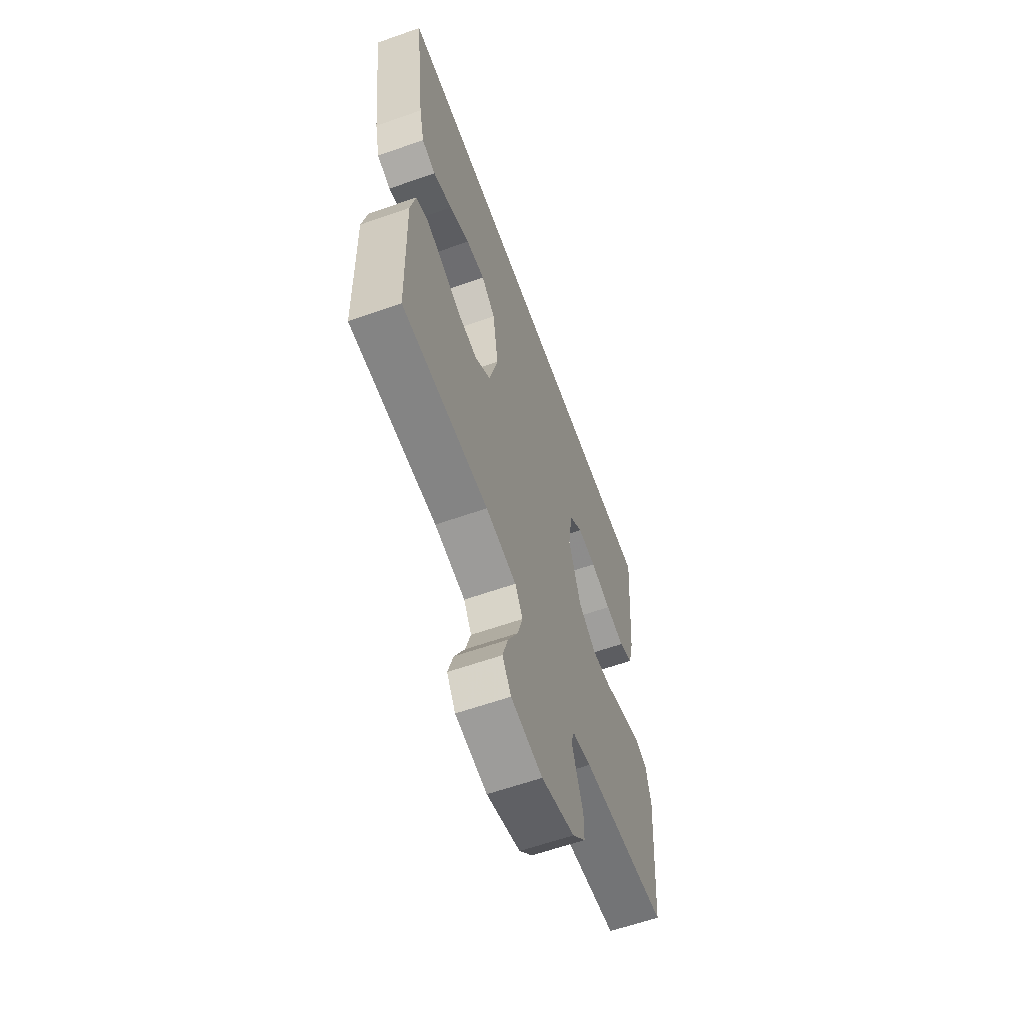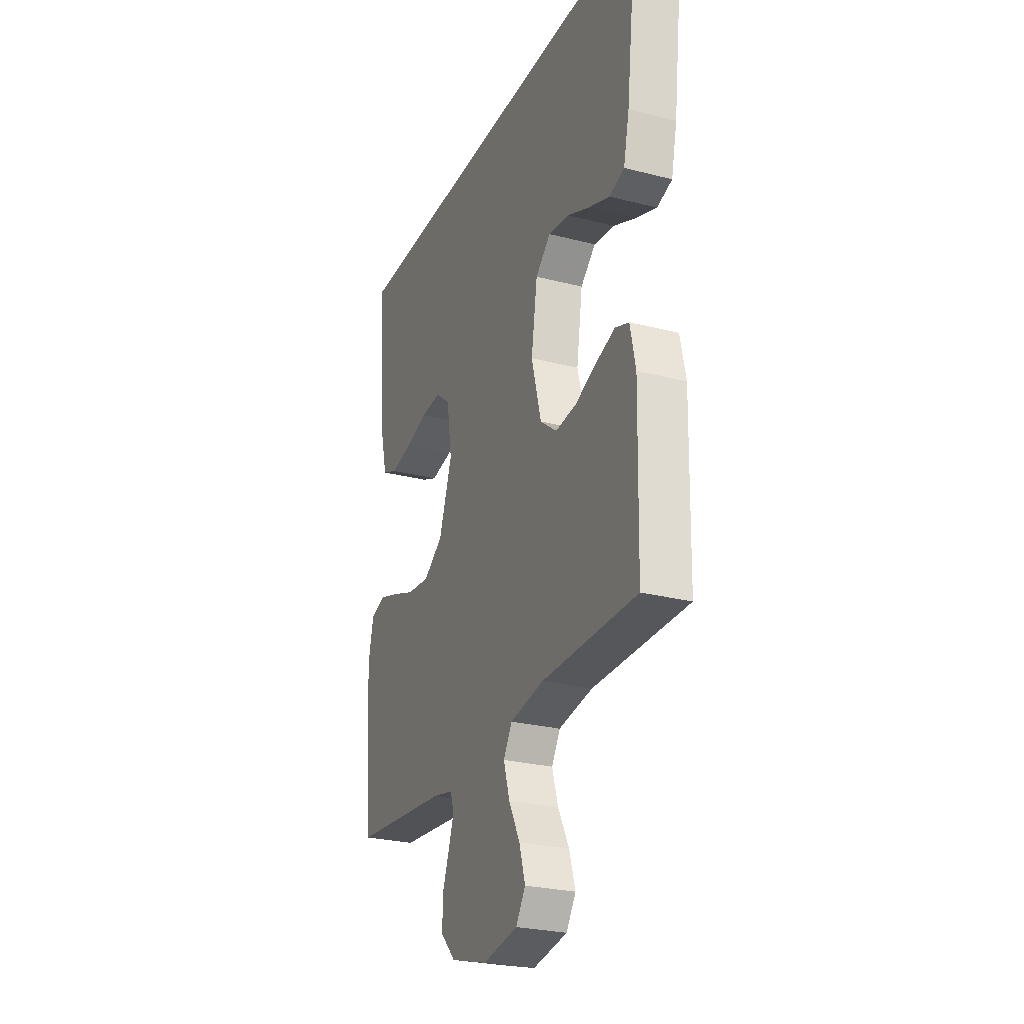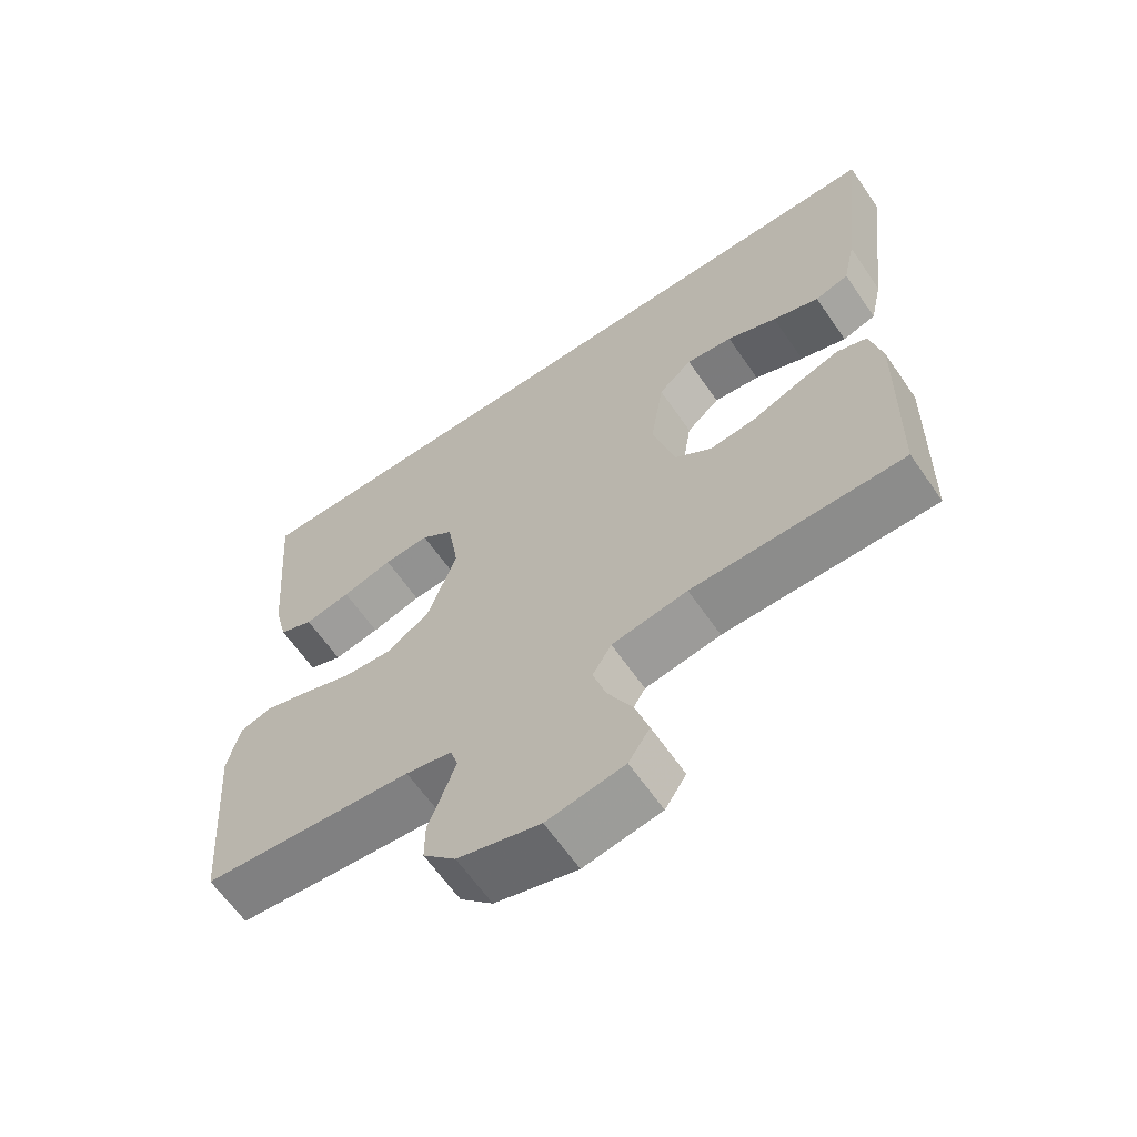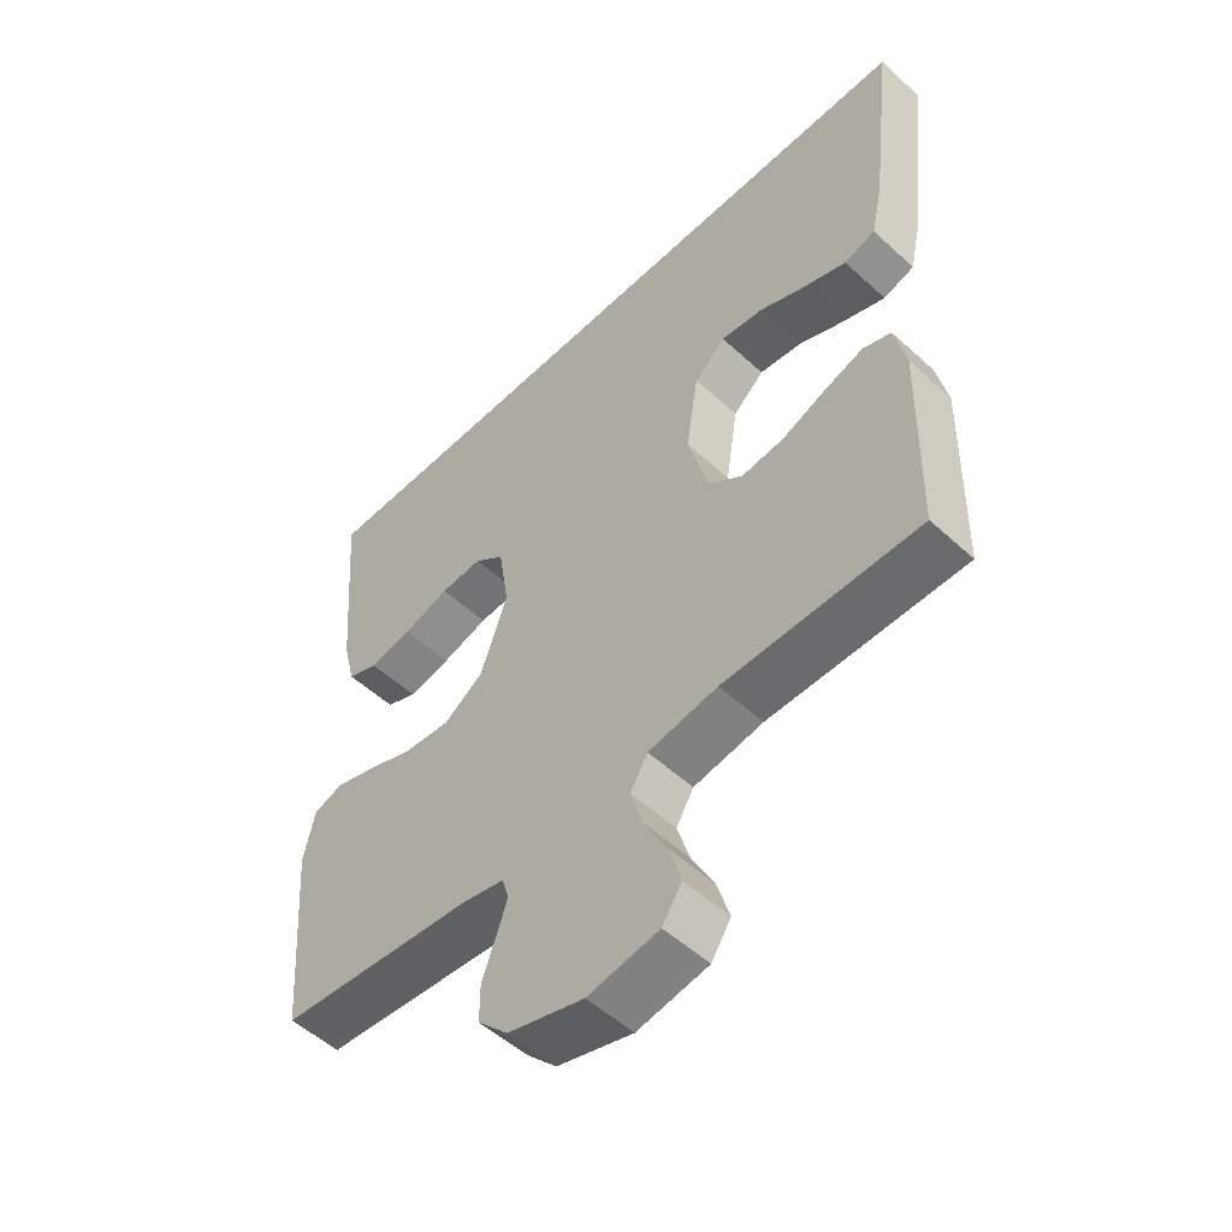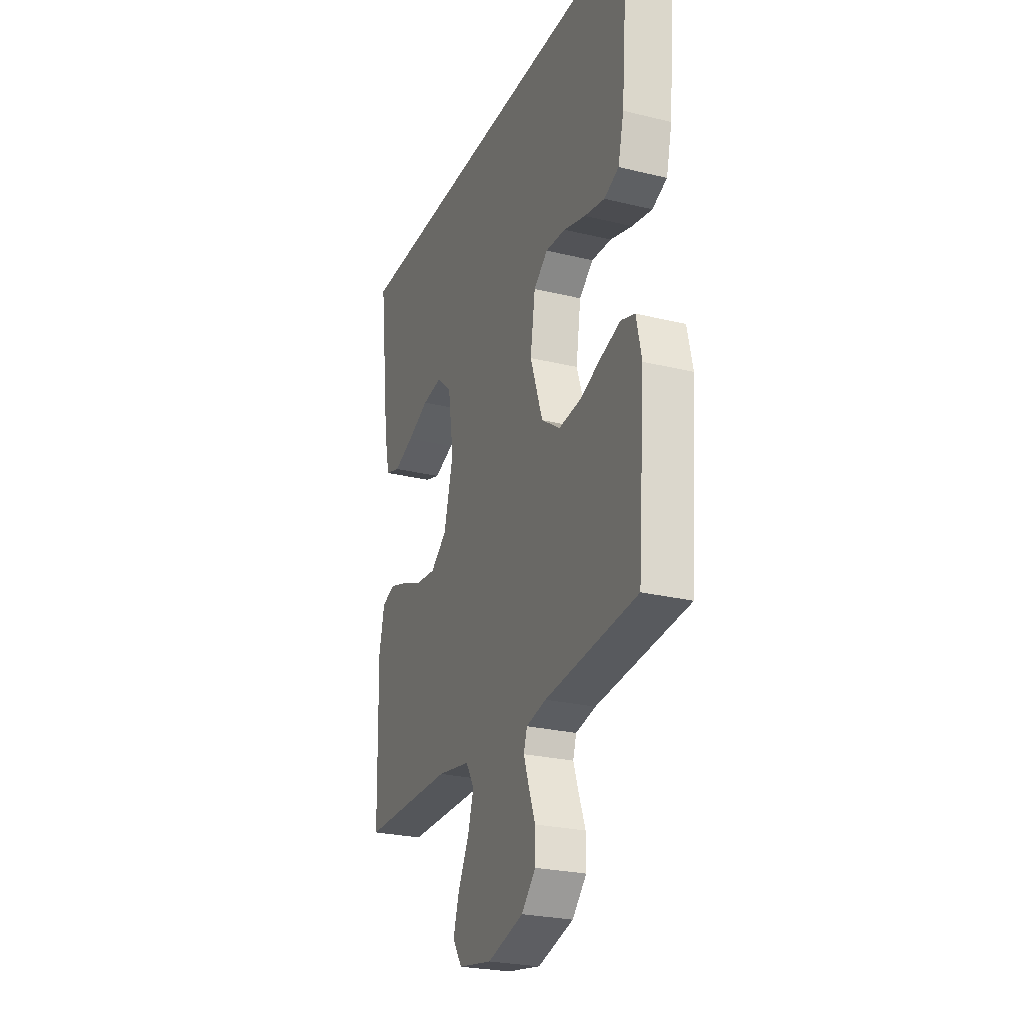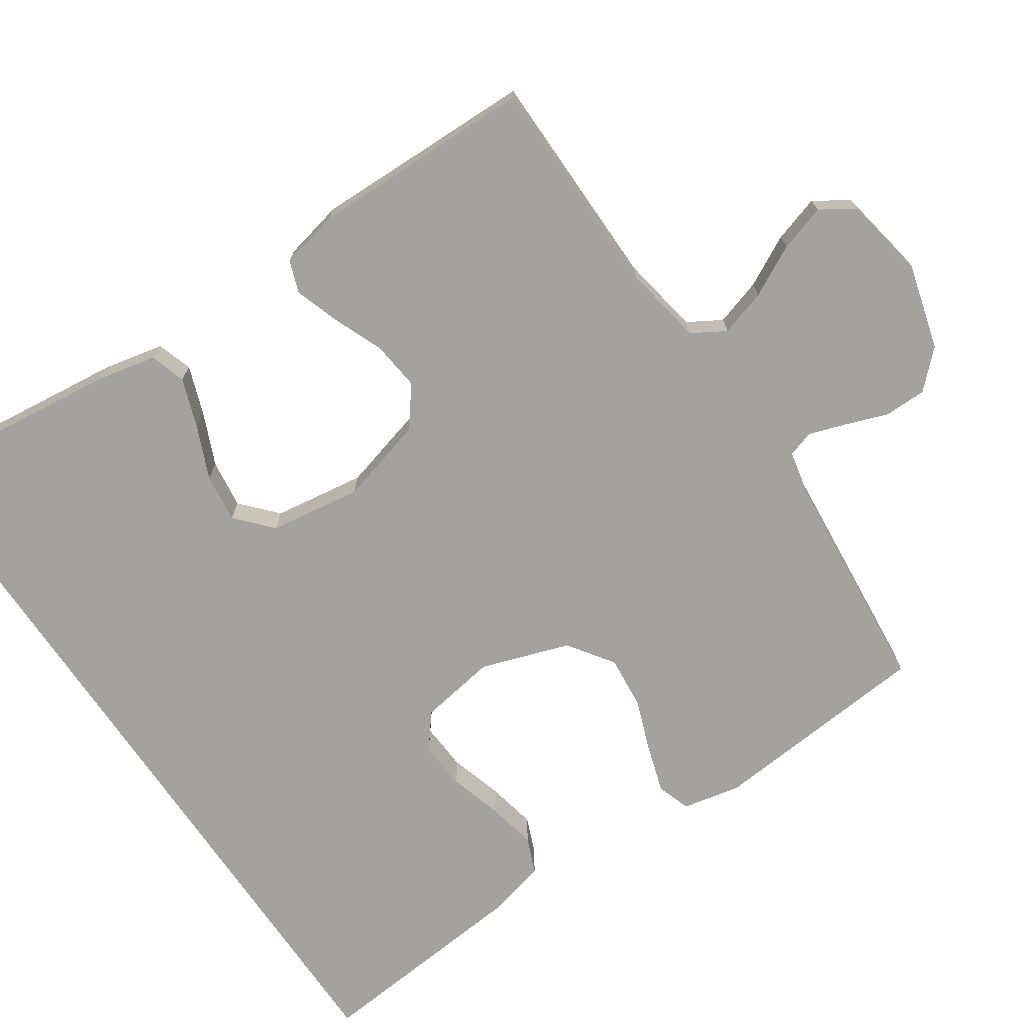
<metadata>
{"format":"obj","ext":"obj","renderer":"f3d","projection":"perspective","resolution":1024,"background":"white","views":[{"elev":-61.2,"azim":109.8,"up":"+Z"},{"elev":-26.3,"azim":67.9,"up":"+Z"},{"elev":-63.9,"azim":34.7,"up":"+Z"},{"elev":-53.1,"azim":45.7,"up":"+Z"},{"elev":-25.6,"azim":-111.3,"up":"+Z"},{"elev":-72.5,"azim":124.4,"up":"+Y"}]}
</metadata>
<code>
v 0.5 0.07 -0.5
v 0.2 0.07 -0.501
v 0.093 0.07 -0.519
v 0.066 0.07 -0.564
v 0.085 0.07 -0.627
v 0.12 0.07 -0.695
v 0.139 0.07 -0.758
v 0.109 0.07 -0.804
v 0 0.07 -0.823
v -0.116 0.07 -0.79
v -0.162 0.07 -0.742
v -0.162 0.07 -0.685
v -0.141 0.07 -0.628
v -0.124 0.07 -0.578
v -0.135 0.07 -0.543
v -0.2 0.07 -0.529
v -0.5 0.07 -0.5
v -0.524 0.07 -0.2
v -0.507 0.07 -0.122
v -0.462 0.07 -0.107
v -0.399 0.07 -0.127
v -0.327 0.07 -0.154
v -0.256 0.07 -0.161
v -0.195 0.07 -0.119
v -0.154 0.07 0
v -0.17 0.07 0.104
v -0.216 0.07 0.141
v -0.281 0.07 0.137
v -0.353 0.07 0.116
v -0.419 0.07 0.103
v -0.467 0.07 0.123
v -0.486 0.07 0.2
v -0.511 0.07 0.5
v 0.541 0.07 0.5
v 0.505 0.07 0.2
v 0.487 0.07 0.118
v 0.439 0.07 0.103
v 0.373 0.07 0.127
v 0.302 0.07 0.158
v 0.236 0.07 0.167
v 0.188 0.07 0.124
v 0.169 0.07 0
v 0.2 0.07 -0.117
v 0.253 0.07 -0.158
v 0.319 0.07 -0.151
v 0.386 0.07 -0.124
v 0.447 0.07 -0.104
v 0.49 0.07 -0.12
v 0.507 0.07 -0.2
v 0.5 0 -0.5
v 0.2 0 -0.501
v 0.093 0 -0.519
v 0.066 0 -0.564
v 0.085 0 -0.627
v 0.12 0 -0.695
v 0.139 0 -0.758
v 0.109 0 -0.804
v 0 0 -0.823
v -0.116 0 -0.79
v -0.162 0 -0.742
v -0.162 0 -0.685
v -0.141 0 -0.628
v -0.124 0 -0.578
v -0.135 0 -0.543
v -0.2 0 -0.529
v -0.5 0 -0.5
v -0.524 0 -0.2
v -0.507 0 -0.122
v -0.462 0 -0.107
v -0.399 0 -0.127
v -0.327 0 -0.154
v -0.256 0 -0.161
v -0.195 0 -0.119
v -0.154 0 0
v -0.17 0 0.104
v -0.216 0 0.141
v -0.281 0 0.137
v -0.353 0 0.116
v -0.419 0 0.103
v -0.467 0 0.123
v -0.486 0 0.2
v -0.511 0 0.5
v 0.541 0 0.5
v 0.505 0 0.2
v 0.487 0 0.118
v 0.439 0 0.103
v 0.373 0 0.127
v 0.302 0 0.158
v 0.236 0 0.167
v 0.188 0 0.124
v 0.169 0 0
v 0.2 0 -0.117
v 0.253 0 -0.158
v 0.319 0 -0.151
v 0.386 0 -0.124
v 0.447 0 -0.104
v 0.49 0 -0.12
v 0.507 0 -0.2
f 49 1 2
f 48 49 2
f 47 48 2
f 46 47 2
f 45 46 2
f 44 45 2 3
f 43 44 3 4
f 42 43 4
f 41 42 4
f 37 38 39
f 36 37 39
f 35 36 39
f 34 35 39
f 34 39 40
f 32 33 34
f 31 32 34
f 30 31 34
f 29 30 34
f 28 29 34
f 27 28 34
f 34 40 41
f 27 34 41
f 26 27 41
f 20 21 22
f 19 20 22
f 18 19 22
f 17 18 22
f 16 17 22
f 15 16 22 23
f 11 12 13
f 10 11 13
f 9 10 13
f 8 9 13
f 7 8 13
f 6 7 13
f 5 6 13
f 4 5 13 14
f 25 26 41 4
f 15 23 24
f 15 24 25
f 14 15 25
f 4 14 25
f 51 50 98
f 51 98 97
f 51 97 96
f 51 96 95
f 51 95 94
f 52 51 94 93
f 53 52 93 92
f 53 92 91
f 53 91 90
f 88 87 86
f 88 86 85
f 88 85 84
f 88 84 83
f 89 88 83
f 83 82 81
f 83 81 80
f 83 80 79
f 83 79 78
f 83 78 77
f 83 77 76
f 90 89 83
f 90 83 76
f 90 76 75
f 71 70 69
f 71 69 68
f 71 68 67
f 71 67 66
f 71 66 65
f 72 71 65 64
f 62 61 60
f 62 60 59
f 62 59 58
f 62 58 57
f 62 57 56
f 62 56 55
f 62 55 54
f 63 62 54 53
f 53 90 75 74
f 73 72 64
f 74 73 64
f 74 64 63
f 74 63 53
f 1 50 51 2
f 2 51 52 3
f 3 52 53 4
f 4 53 54 5
f 5 54 55 6
f 6 55 56 7
f 7 56 57 8
f 8 57 58 9
f 9 58 59 10
f 10 59 60 11
f 11 60 61 12
f 12 61 62 13
f 13 62 63 14
f 14 63 64 15
f 15 64 65 16
f 16 65 66 17
f 17 66 67 18
f 18 67 68 19
f 19 68 69 20
f 20 69 70 21
f 21 70 71 22
f 22 71 72 23
f 23 72 73 24
f 24 73 74 25
f 25 74 75 26
f 26 75 76 27
f 27 76 77 28
f 28 77 78 29
f 29 78 79 30
f 30 79 80 31
f 31 80 81 32
f 32 81 82 33
f 33 82 83 34
f 34 83 84 35
f 35 84 85 36
f 36 85 86 37
f 37 86 87 38
f 38 87 88 39
f 39 88 89 40
f 40 89 90 41
f 41 90 91 42
f 42 91 92 43
f 43 92 93 44
f 44 93 94 45
f 45 94 95 46
f 46 95 96 47
f 47 96 97 48
f 48 97 98 49
f 49 98 50 1

</code>
